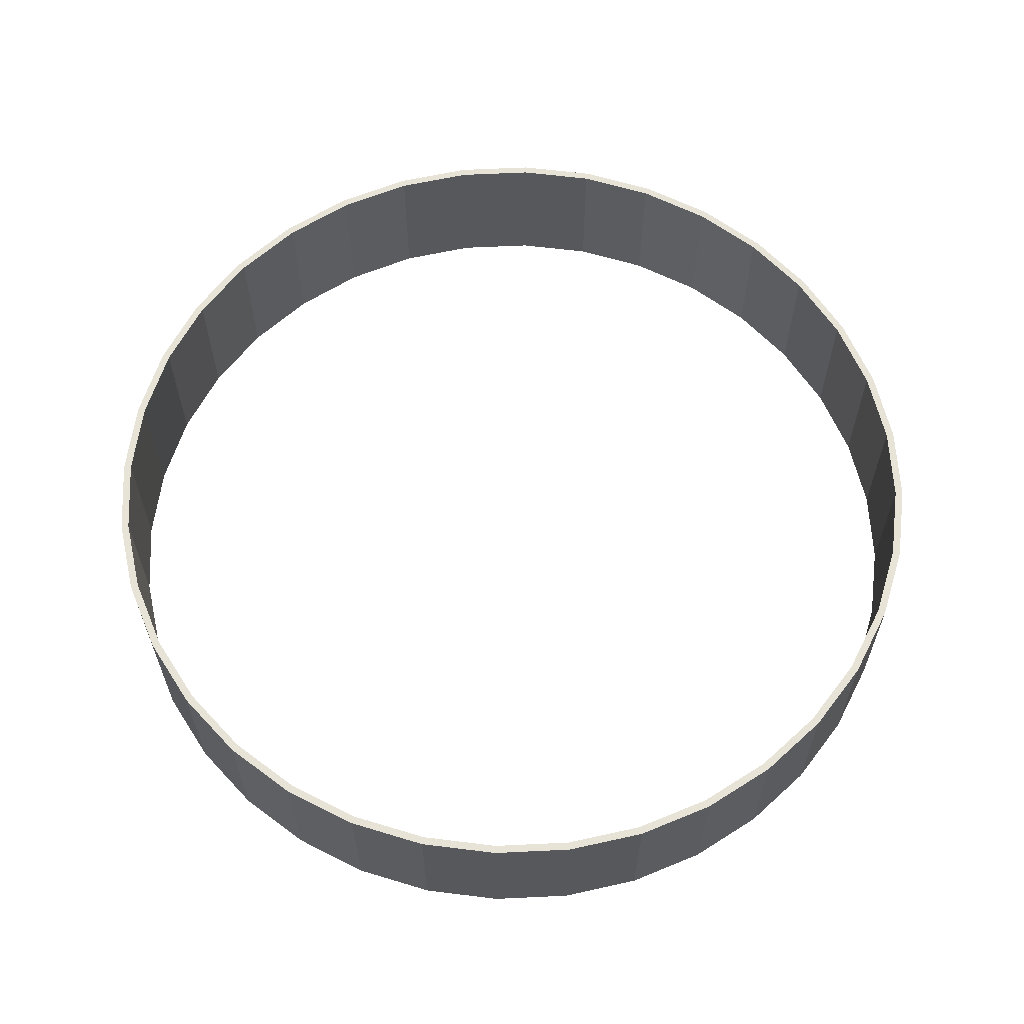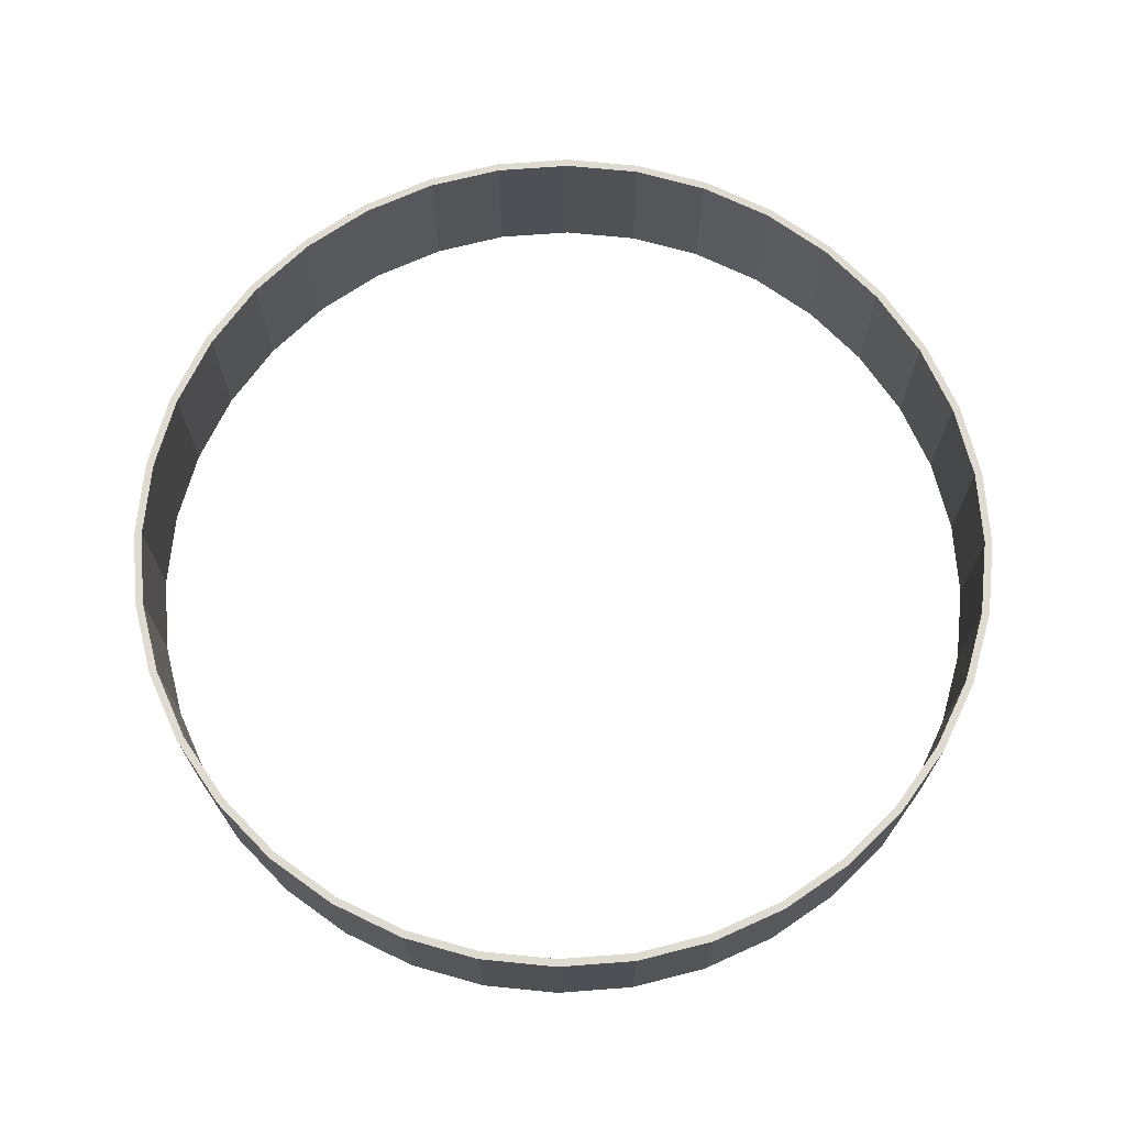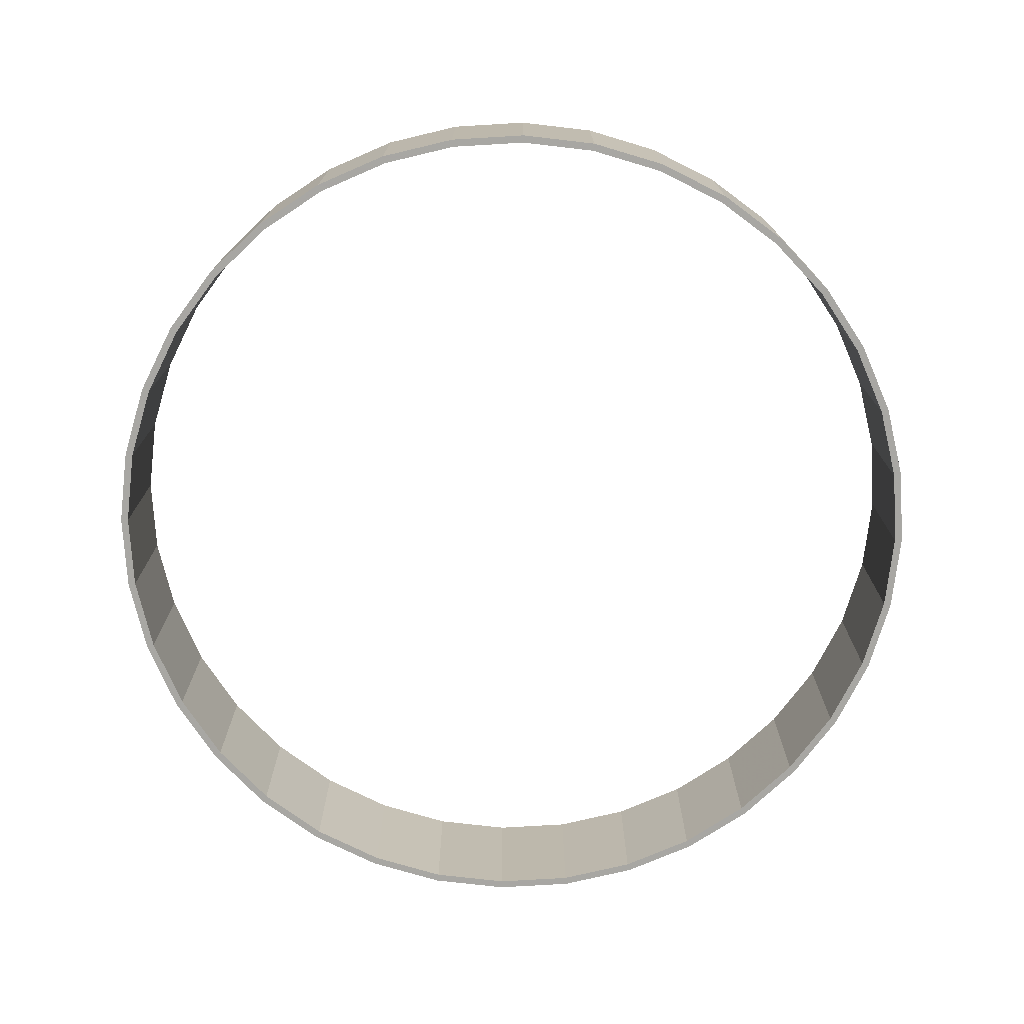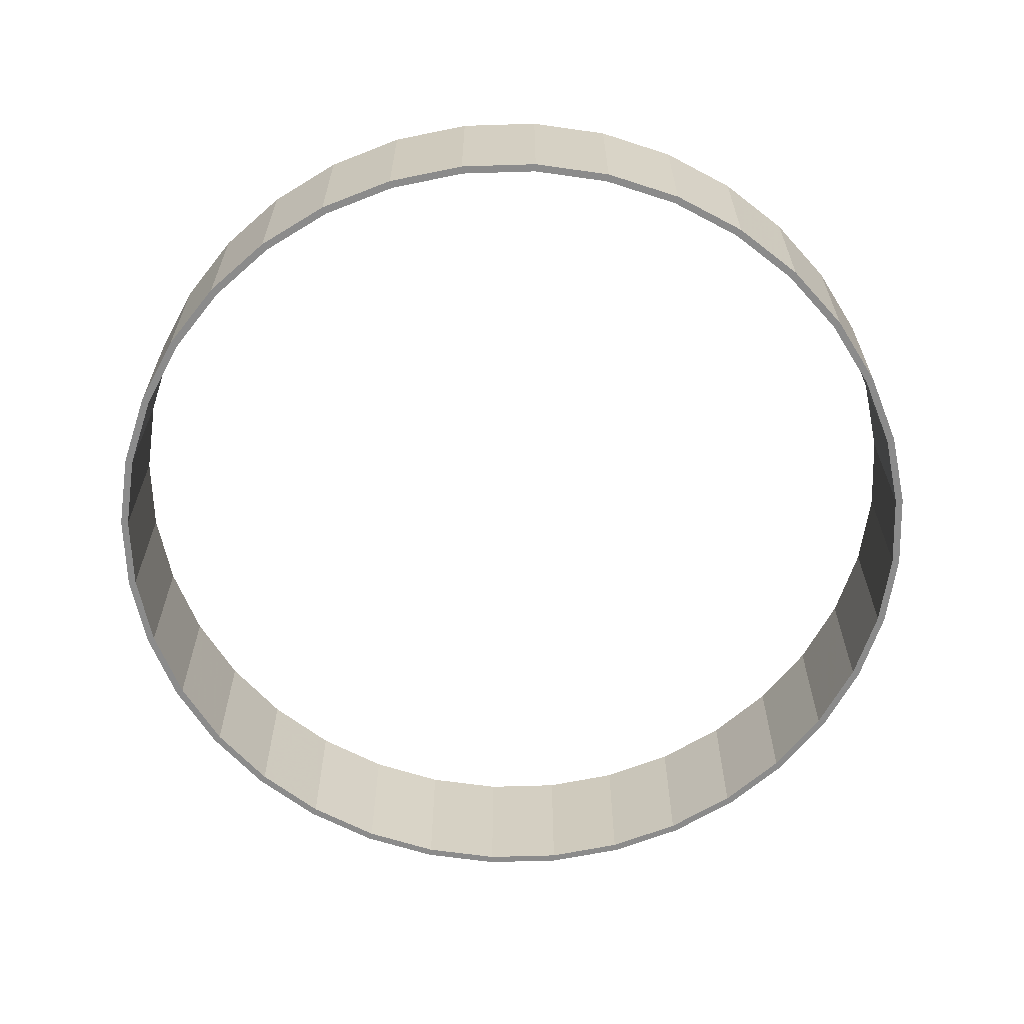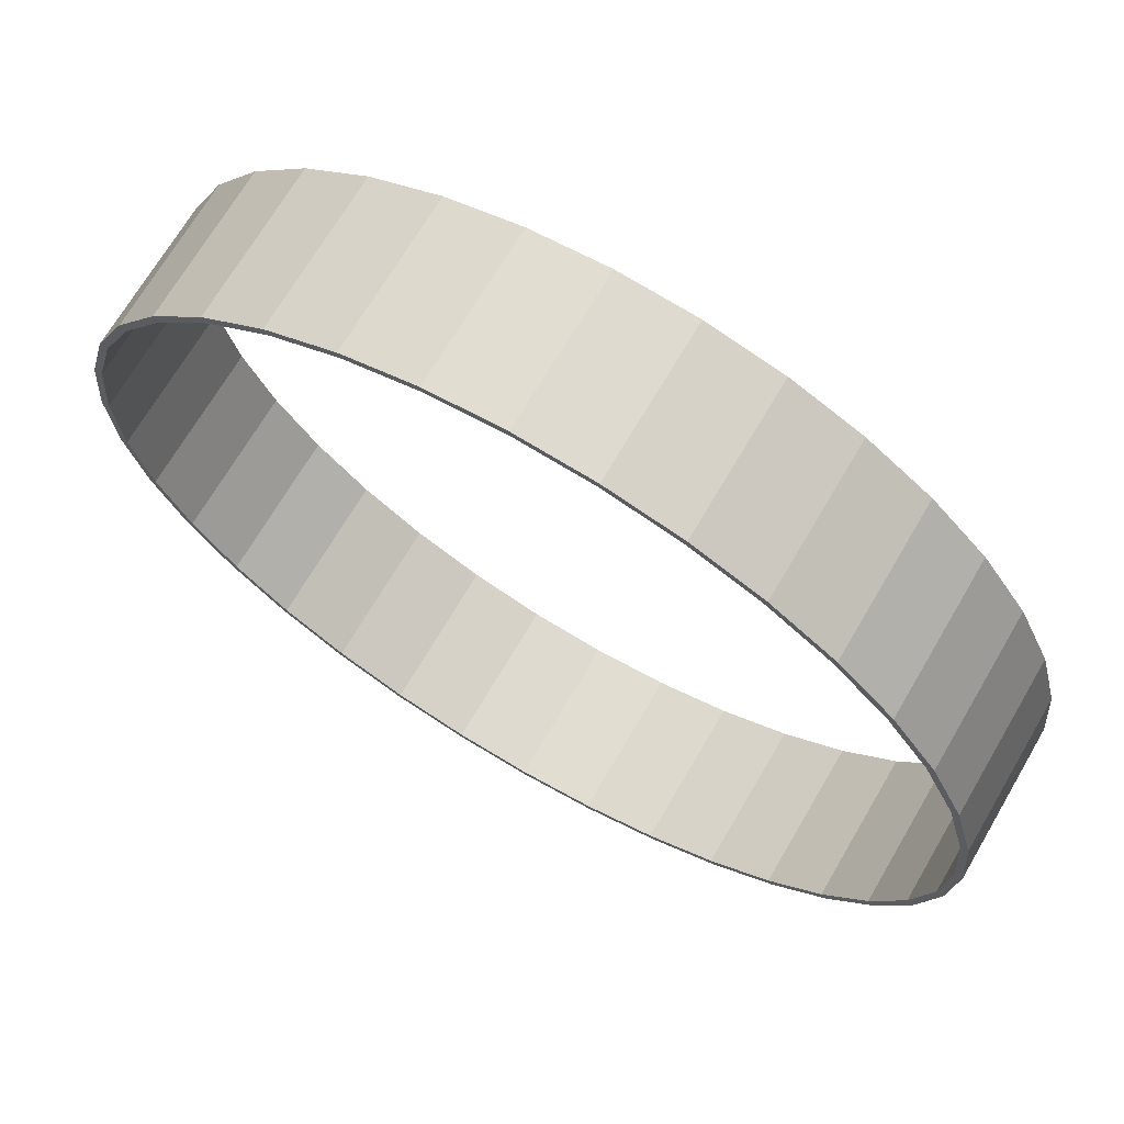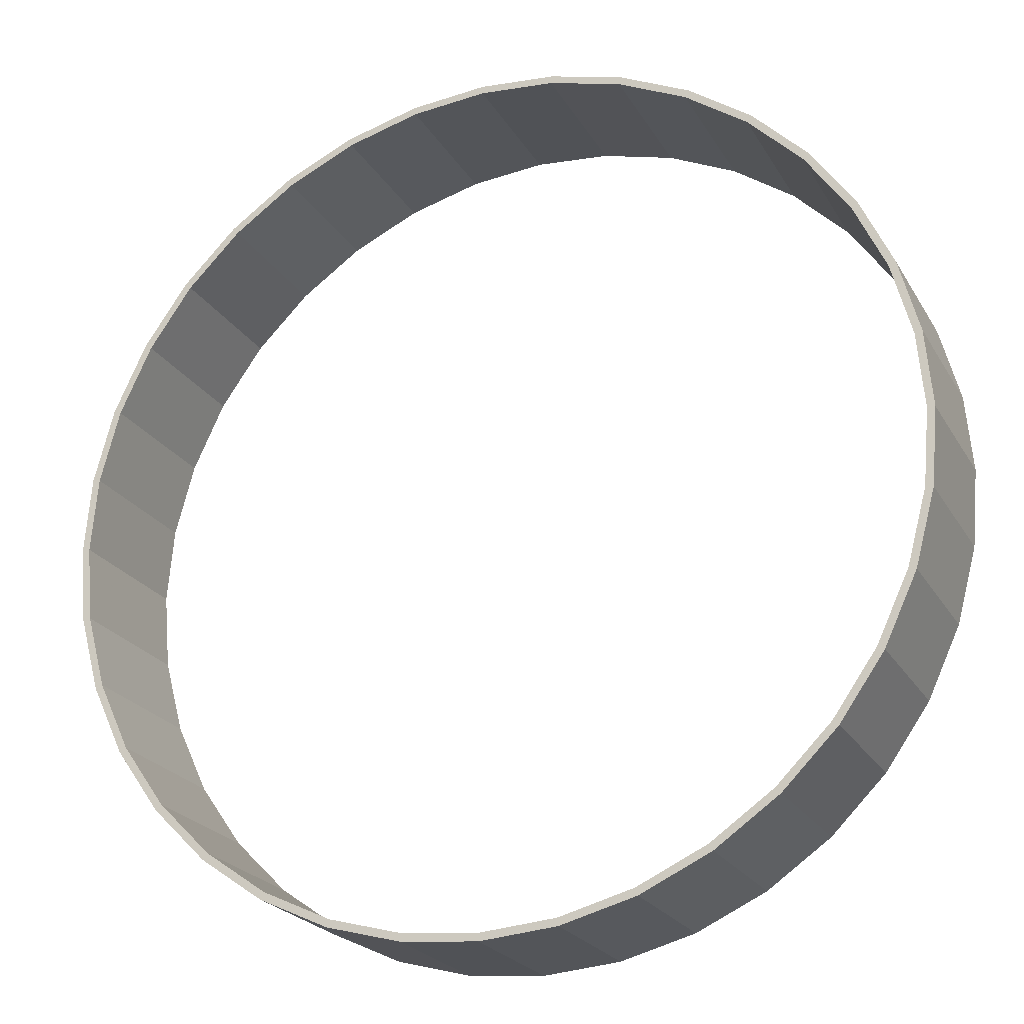
<metadata>
{"format":"obj","ext":"obj","renderer":"f3d","projection":"perspective","resolution":1024,"background":"white","views":[{"elev":61.8,"azim":142.2,"up":"+Z"},{"elev":70.2,"azim":-19.3,"up":"+Z"},{"elev":-74.4,"azim":-171.6,"up":"+Z"},{"elev":-63.8,"azim":36.8,"up":"+Z"},{"elev":69.1,"azim":-149.7,"up":"+Y"},{"elev":-22.8,"azim":23.0,"up":"+Y"}]}
</metadata>
<code>
v 0.7386 0.1302 0
v 0.75 0 0.2609
v 0.75 0 0
v 0.7386 0.1302 0.2609
v 0.7048 0.2565 0
v 0.7048 0.2565 0.2609
v 0.6495 0.375 0
v 0.6495 0.375 0.2609
v 0.5745 0.4821 0
v 0.5745 0.4821 0.2609
v 0.4821 0.5745 0
v 0.4821 0.5745 0.2609
v 0.375 0.6495 0
v 0.375 0.6495 0.2609
v 0.2565 0.7048 0
v 0.2565 0.7048 0.2609
v 0.1302 0.7386 0
v 0.1302 0.7386 0.2609
v 4.592e-17 0.75 0
v 4.592e-17 0.75 0.2609
v -0.1302 0.7386 0
v -0.1302 0.7386 0.2609
v -0.2565 0.7048 0
v -0.2565 0.7048 0.2609
v -0.375 0.6495 0
v -0.375 0.6495 0.2609
v -0.4821 0.5745 0
v -0.4821 0.5745 0.2609
v -0.5745 0.4821 0
v -0.5745 0.4821 0.2609
v -0.6495 0.375 0
v -0.6495 0.375 0.2609
v -0.7048 0.2565 0
v -0.7048 0.2565 0.2609
v -0.7386 0.1302 0
v -0.7386 0.1302 0.2609
v -0.75 1.091e-15 0
v -0.75 1.091e-15 0.2609
v -0.7386 -0.1302 0
v -0.7386 -0.1302 0.2609
v -0.7048 -0.2565 0
v -0.7048 -0.2565 0.2609
v -0.6495 -0.375 0
v -0.6495 -0.375 0.2609
v -0.5745 -0.4821 0
v -0.5745 -0.4821 0.2609
v -0.4821 -0.5745 0.2609
v -0.4821 -0.5745 0
v -0.375 -0.6495 0
v -0.375 -0.6495 0.2609
v -0.2565 -0.7048 0
v -0.2565 -0.7048 0.2609
v -0.1302 -0.7386 0
v -0.1302 -0.7386 0.2609
v -2.136e-15 -0.75 0
v -2.136e-15 -0.75 0.2609
v 0.1302 -0.7386 0.2609
v 0.1302 -0.7386 0
v 0.2565 -0.7048 0
v 0.2565 -0.7048 0.2609
v 0.375 -0.6495 0
v 0.375 -0.6495 0.2609
v 0.4821 -0.5745 0
v 0.4821 -0.5745 0.2609
v 0.5745 -0.4821 0
v 0.5745 -0.4821 0.2609
v 0.6495 -0.375 0
v 0.6495 -0.375 0.2609
v 0.7048 -0.2565 0
v 0.7048 -0.2565 0.2609
v 0.7386 -0.1302 0
v 0.7386 -0.1302 0.2609
v 0.7258 0.128 0
v 0.737 0 0
v 0.737 0 0.2609
v 0.7258 0.128 0.2609
v 0.6925 0.2521 0
v 0.6925 0.2521 0.2609
v 0.6382 0.3685 0
v 0.6382 0.3685 0.2609
v 0.5645 0.4737 0
v 0.5645 0.4737 0.2609
v 0.4737 0.5645 0
v 0.4737 0.5645 0.2609
v 0.3685 0.6382 0
v 0.3685 0.6382 0.2609
v 0.2521 0.6925 0
v 0.2521 0.6925 0.2609
v 0.128 0.7258 0
v 0.128 0.7258 0.2609
v 4.513e-17 0.737 0
v 4.513e-17 0.737 0.2609
v -0.128 0.7258 0
v -0.128 0.7258 0.2609
v -0.2521 0.6925 0
v -0.2521 0.6925 0.2609
v -0.3685 0.6382 0
v -0.3685 0.6382 0.2609
v -0.4737 0.5645 0
v -0.4737 0.5645 0.2609
v -0.5645 0.4737 0
v -0.5645 0.4737 0.2609
v -0.6382 0.3685 0
v -0.6382 0.3685 0.2609
v -0.6925 0.2521 0
v -0.6925 0.2521 0.2609
v -0.7258 0.128 0.2609
v -0.7258 0.128 0
v -0.737 1.072e-15 0
v -0.737 1.072e-15 0.2609
v -0.7258 -0.128 0
v -0.7258 -0.128 0.2609
v -0.6925 -0.2521 0.2609
v -0.6925 -0.2521 0
v -0.6382 -0.3685 0
v -0.6382 -0.3685 0.2609
v -0.5645 -0.4737 0
v -0.5645 -0.4737 0.2609
v -0.4737 -0.5645 0.2609
v -0.4737 -0.5645 0
v -0.3685 -0.6382 0
v -0.3685 -0.6382 0.2609
v -0.2521 -0.6925 0
v -0.2521 -0.6925 0.2609
v -0.128 -0.7258 0
v -0.128 -0.7258 0.2609
v -2.099e-15 -0.737 0
v -2.099e-15 -0.737 0.2609
v 0.128 -0.7258 0
v 0.128 -0.7258 0.2609
v 0.2521 -0.6925 0
v 0.2521 -0.6925 0.2609
v 0.3685 -0.6382 0
v 0.3685 -0.6382 0.2609
v 0.4737 -0.5645 0.2609
v 0.4737 -0.5645 0
v 0.5645 -0.4737 0
v 0.5645 -0.4737 0.2609
v 0.6382 -0.3685 0
v 0.6382 -0.3685 0.2609
v 0.6925 -0.2521 0.2609
v 0.6925 -0.2521 0
v 0.7258 -0.128 0
v 0.7258 -0.128 0.2609
f 1 2 3
f 1 4 2
f 5 6 4
f 5 4 1
f 7 8 6
f 7 6 5
f 9 10 8
f 9 8 7
f 11 12 10
f 11 10 9
f 13 12 11
f 13 14 12
f 15 14 13
f 15 16 14
f 17 18 16
f 17 16 15
f 19 20 18
f 19 18 17
f 21 22 20
f 21 20 19
f 23 24 22
f 23 22 21
f 25 26 24
f 25 24 23
f 27 28 26
f 27 26 25
f 29 30 28
f 29 28 27
f 31 32 30
f 31 30 29
f 33 34 32
f 33 32 31
f 35 36 34
f 35 34 33
f 37 38 36
f 37 36 35
f 39 40 38
f 39 38 37
f 41 42 40
f 41 40 39
f 43 44 42
f 43 42 41
f 45 46 44
f 45 47 46
f 45 44 43
f 48 47 45
f 49 50 47
f 49 47 48
f 51 52 50
f 51 50 49
f 53 54 52
f 53 52 51
f 55 56 54
f 55 57 56
f 55 54 53
f 58 57 55
f 59 60 57
f 59 57 58
f 61 62 60
f 61 60 59
f 63 64 62
f 63 62 61
f 65 64 63
f 65 66 64
f 67 66 65
f 67 68 66
f 69 68 67
f 69 70 68
f 71 70 69
f 71 72 70
f 71 2 72
f 3 2 71
f 73 74 75
f 73 75 76
f 77 76 78
f 77 73 76
f 79 78 80
f 79 77 78
f 81 80 82
f 81 79 80
f 83 82 84
f 83 81 82
f 85 83 84
f 85 84 86
f 87 85 86
f 87 86 88
f 89 88 90
f 89 87 88
f 91 90 92
f 91 89 90
f 93 92 94
f 93 91 92
f 95 94 96
f 95 93 94
f 97 96 98
f 97 95 96
f 99 98 100
f 99 97 98
f 101 100 102
f 101 99 100
f 103 102 104
f 103 101 102
f 105 104 106
f 105 106 107
f 105 103 104
f 108 105 107
f 109 107 110
f 109 108 107
f 111 110 112
f 111 112 113
f 111 109 110
f 114 111 113
f 115 113 116
f 115 114 113
f 117 116 118
f 117 118 119
f 117 115 116
f 120 117 119
f 121 119 122
f 121 120 119
f 123 122 124
f 123 121 122
f 125 124 126
f 125 123 124
f 127 126 128
f 127 125 126
f 129 128 130
f 129 127 128
f 131 130 132
f 131 129 130
f 133 132 134
f 133 134 135
f 133 131 132
f 136 133 135
f 137 136 135
f 137 135 138
f 139 137 138
f 139 138 140
f 139 140 141
f 142 139 141
f 143 142 141
f 143 141 144
f 143 144 75
f 74 143 75
f 117 48 45
f 117 120 48
f 121 49 48
f 121 48 120
f 115 45 43
f 115 117 45
f 123 51 49
f 123 49 121
f 114 43 41
f 114 115 43
f 125 53 51
f 125 51 123
f 111 41 39
f 111 114 41
f 127 53 125
f 127 55 53
f 109 39 37
f 109 111 39
f 58 55 127
f 35 109 37
f 129 58 127
f 108 109 35
f 131 58 129
f 131 59 58
f 105 35 33
f 105 108 35
f 133 59 131
f 133 61 59
f 103 33 31
f 103 105 33
f 63 61 133
f 136 63 133
f 101 31 29
f 101 103 31
f 99 101 29
f 65 63 136
f 65 136 137
f 27 99 29
f 97 99 27
f 67 65 137
f 67 137 139
f 25 97 27
f 142 67 139
f 69 67 142
f 23 95 97
f 23 97 25
f 71 69 142
f 71 142 143
f 21 95 23
f 21 93 95
f 3 143 74
f 3 71 143
f 19 91 93
f 19 93 21
f 73 3 74
f 89 91 19
f 1 3 73
f 17 89 19
f 5 73 77
f 5 1 73
f 15 87 89
f 15 89 17
f 85 87 15
f 13 85 15
f 7 77 79
f 7 5 77
f 81 7 79
f 11 85 13
f 11 81 83
f 11 83 85
f 9 7 81
f 9 81 11
f 118 46 47
f 118 47 119
f 122 47 50
f 122 119 47
f 116 44 46
f 116 46 118
f 124 50 52
f 124 122 50
f 113 42 44
f 113 44 116
f 126 52 54
f 126 124 52
f 112 40 42
f 112 42 113
f 128 126 54
f 128 54 56
f 110 38 40
f 110 40 112
f 57 128 56
f 36 38 110
f 130 128 57
f 107 36 110
f 132 130 57
f 132 57 60
f 106 34 36
f 106 36 107
f 134 132 60
f 134 60 62
f 104 32 34
f 104 34 106
f 64 134 62
f 135 134 64
f 102 30 32
f 102 32 104
f 100 30 102
f 66 135 64
f 66 138 135
f 28 30 100
f 98 28 100
f 68 138 66
f 68 140 138
f 26 28 98
f 141 140 68
f 70 141 68
f 24 98 96
f 24 26 98
f 72 141 70
f 72 144 141
f 22 24 96
f 22 96 94
f 2 75 144
f 2 144 72
f 20 94 92
f 20 22 94
f 76 75 2
f 90 20 92
f 4 76 2
f 18 20 90
f 6 78 76
f 6 76 4
f 16 90 88
f 16 18 90
f 86 16 88
f 14 16 86
f 8 80 78
f 8 78 6
f 82 80 8
f 12 14 86
f 12 84 82
f 12 86 84
f 10 82 8
f 10 12 82

</code>
